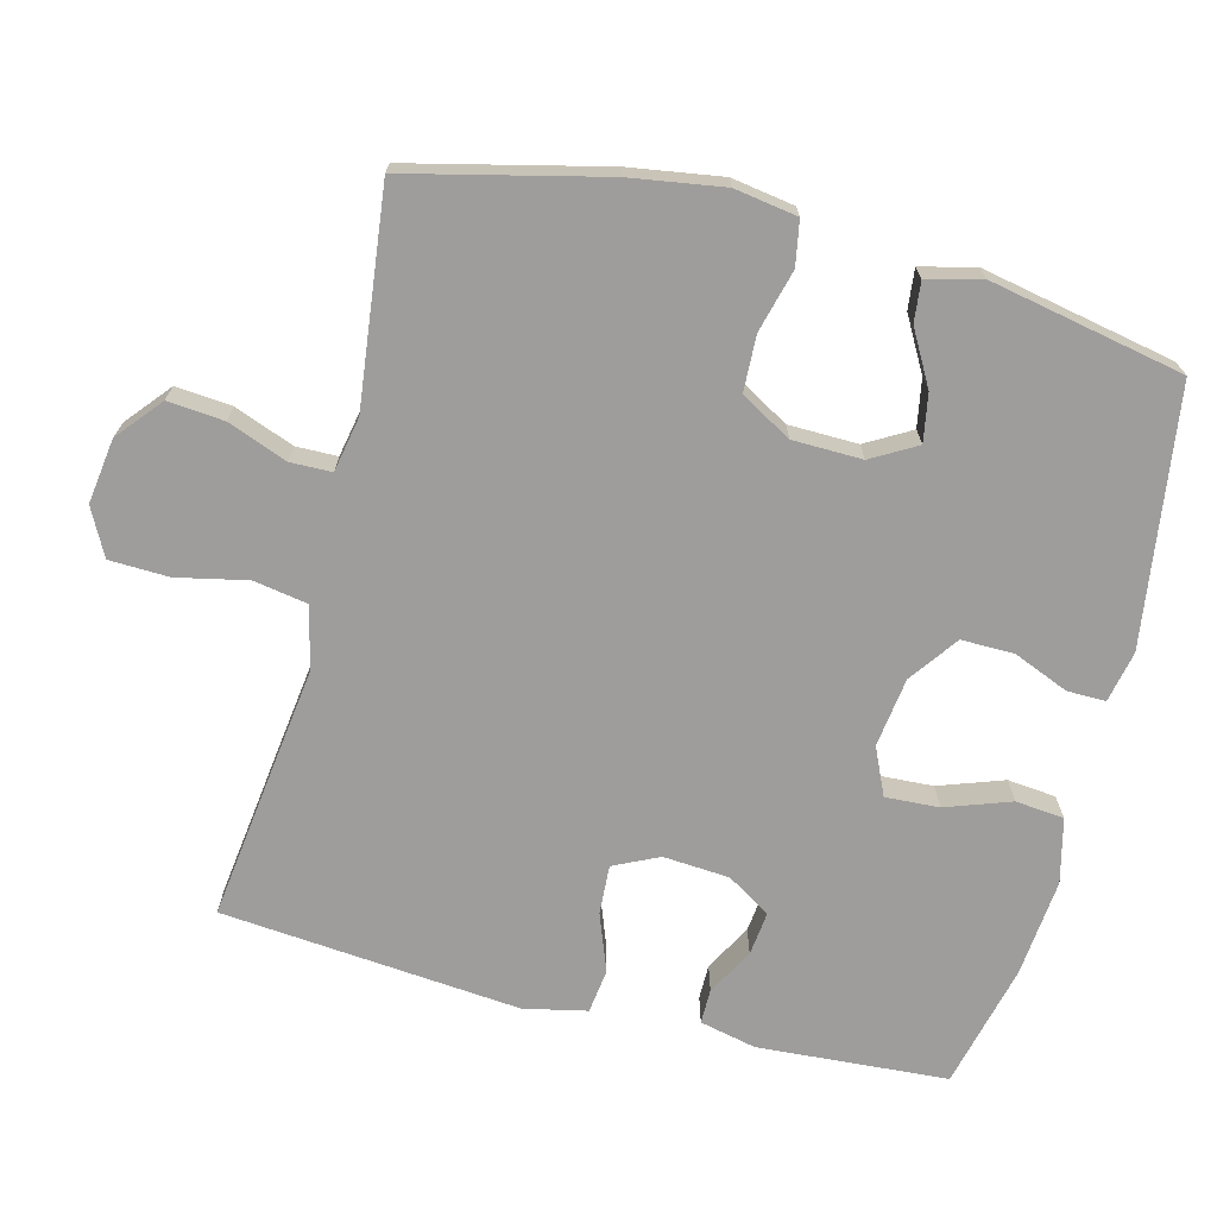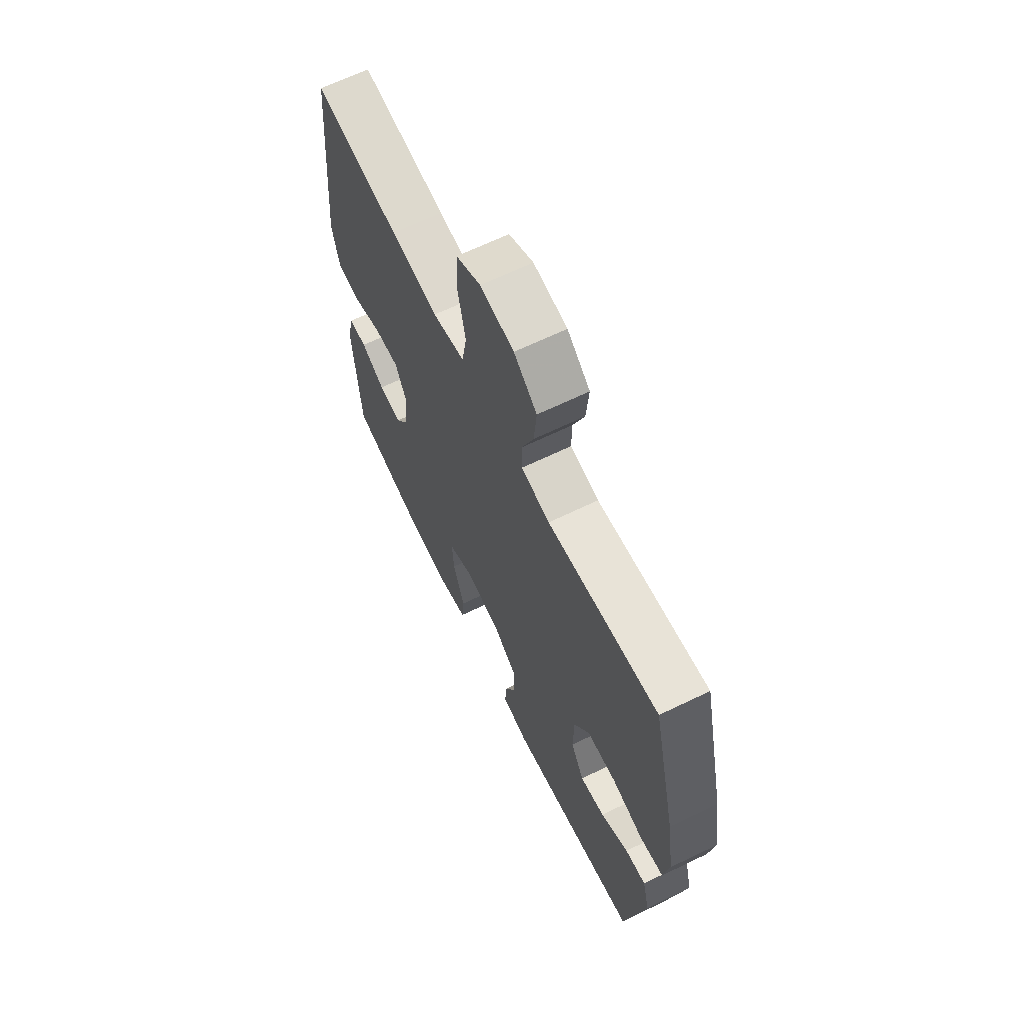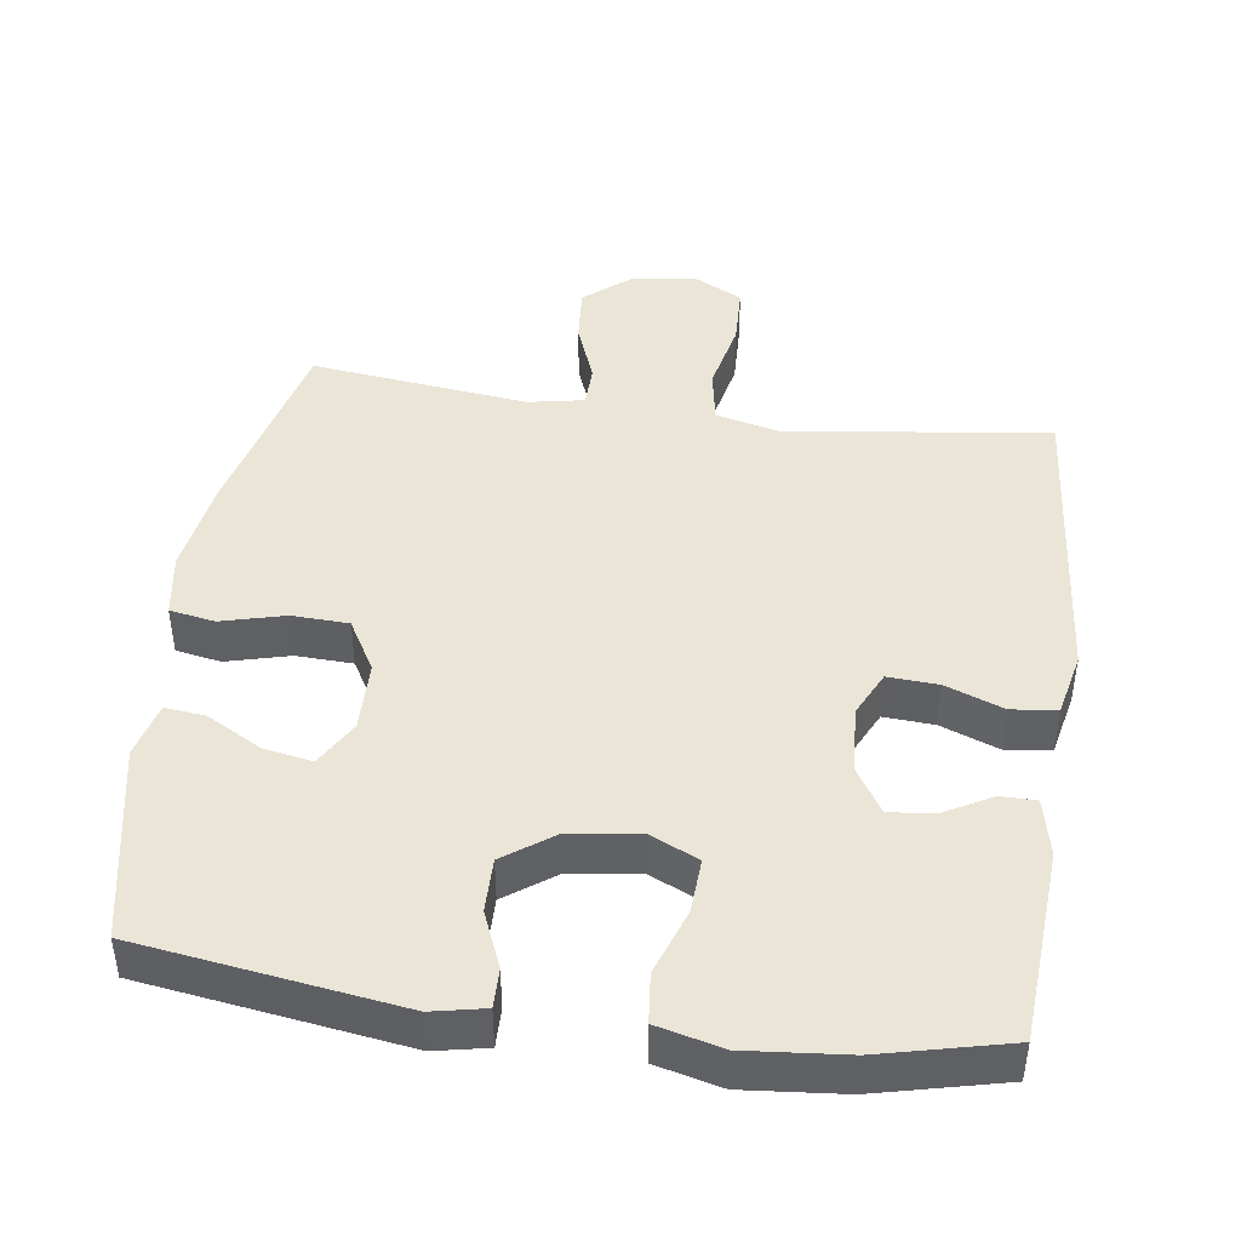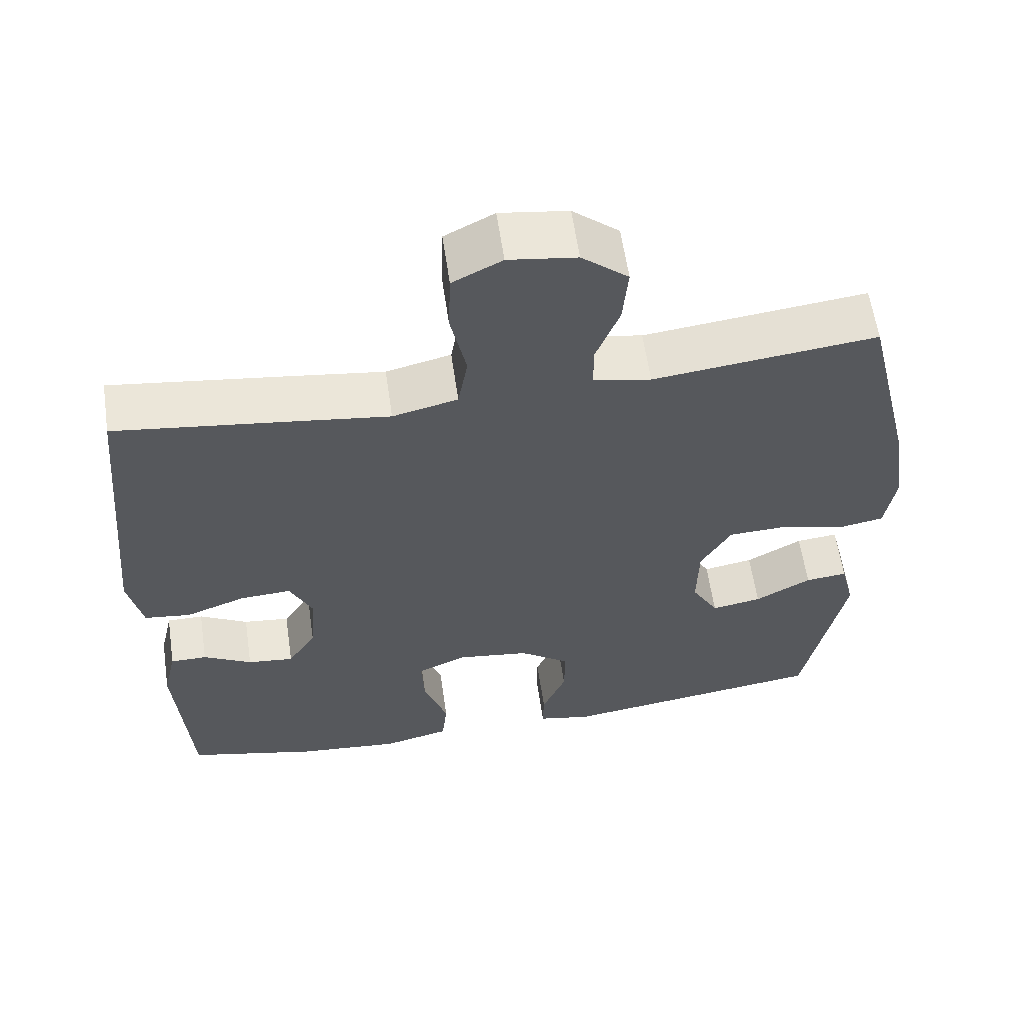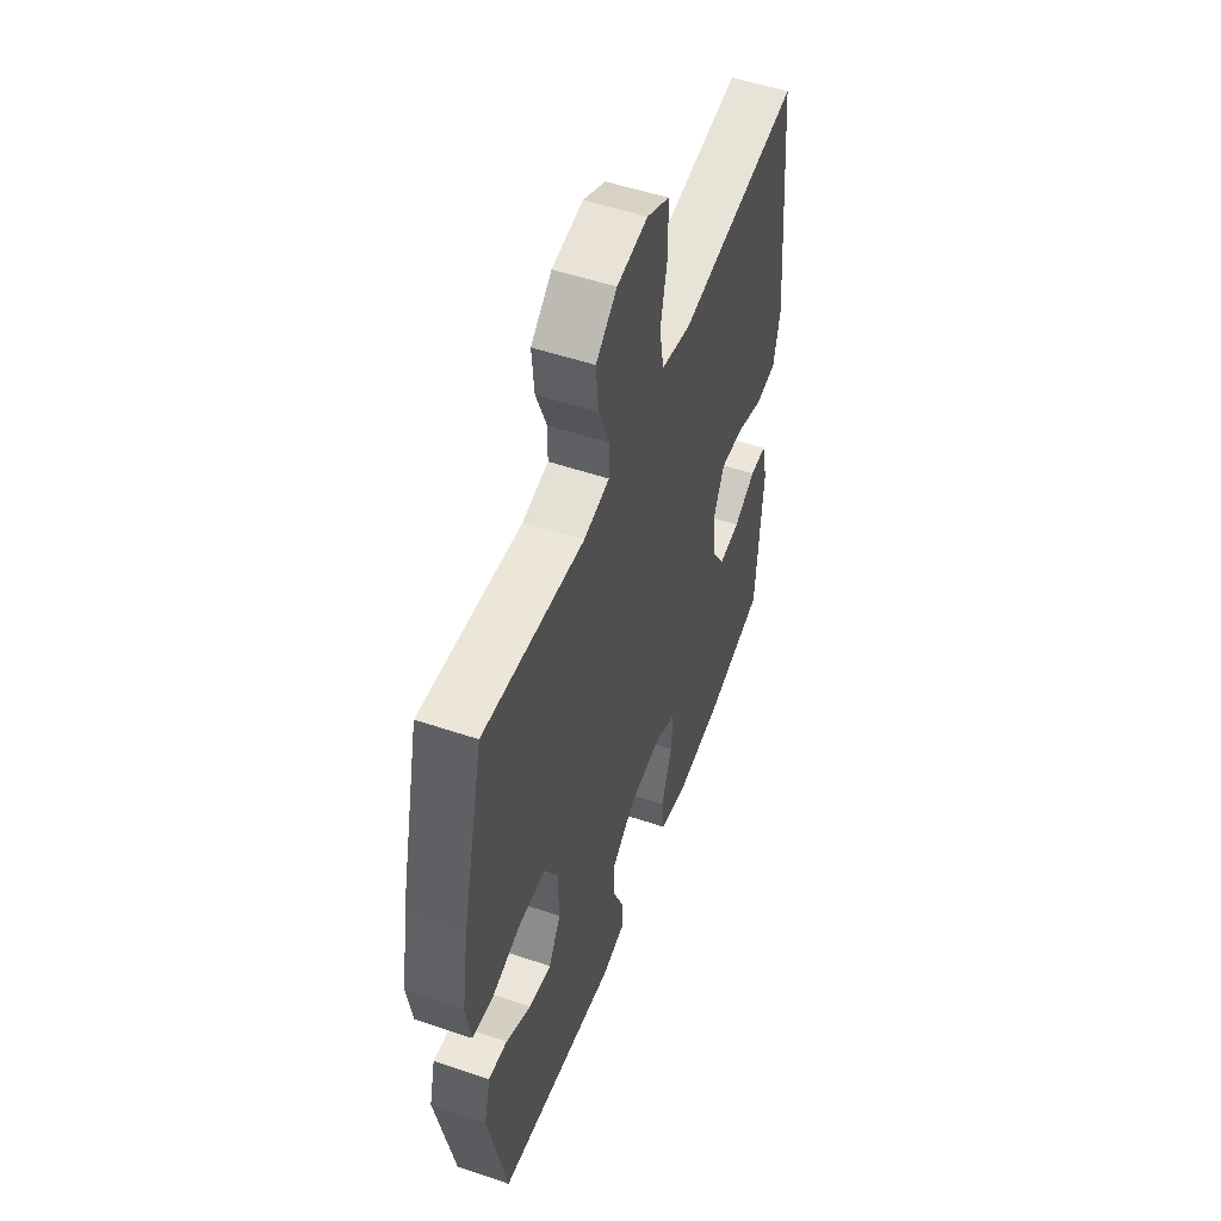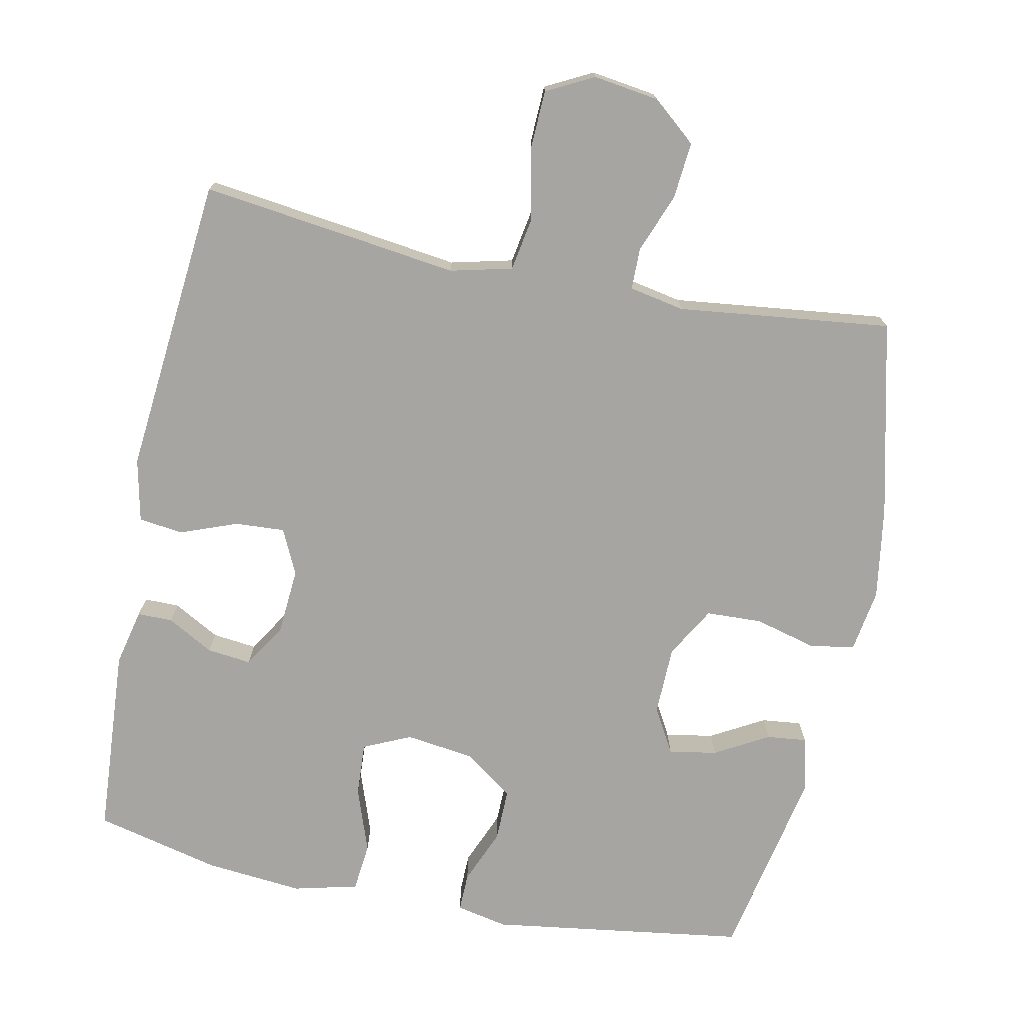
<metadata>
{"format":"obj","ext":"obj","renderer":"f3d","projection":"perspective","resolution":1024,"background":"white","views":[{"elev":-70.5,"azim":75.7,"up":"+Y"},{"elev":65.9,"azim":64.1,"up":"+Z"},{"elev":44.4,"azim":-171.9,"up":"+Y"},{"elev":60.0,"azim":-8.3,"up":"+Z"},{"elev":52.8,"azim":110.0,"up":"+Z"},{"elev":-73.9,"azim":-11.5,"up":"+Y"}]}
</metadata>
<code>
v -0.5 0.07 -0.5
v -0.518 0.07 -0.234
v -0.5 0.07 -0.155
v -0.451 0.07 -0.155
v -0.386 0.07 -0.191
v -0.324 0.07 -0.198
v -0.286 0.07 -0.137
v -0.279 0.07 -0.044
v -0.309 0.07 0.019
v -0.378 0.07 0.015
v -0.458 0.07 -0.015
v -0.52 0.07 -0.007
v -0.539 0.07 0.081
v -0.5 0.07 0.5
v -0.267 0.07 0.47
v -0.139 0.07 0.453
v -0.052 0.07 0.474
v -0.039 0.07 0.549
v -0.06 0.07 0.648
v -0.057 0.07 0.731
v 0.009 0.07 0.765
v 0.1 0.07 0.752
v 0.162 0.07 0.7
v 0.155 0.07 0.621
v 0.123 0.07 0.538
v 0.124 0.07 0.48
v 0.201 0.07 0.465
v 0.32 0.07 0.479
v 0.5 0.07 0.5
v 0.565 0.07 0.227
v 0.585 0.07 0.097
v 0.571 0.07 0.009
v 0.509 0.07 -0.002
v 0.422 0.07 0.021
v 0.344 0.07 0.018
v 0.303 0.07 -0.053
v 0.301 0.07 -0.15
v 0.337 0.07 -0.213
v 0.404 0.07 -0.201
v 0.479 0.07 -0.159
v 0.535 0.07 -0.153
v 0.554 0.07 -0.229
v 0.5 0.07 -0.5
v 0.142 0.07 -0.551
v 0.07 0.07 -0.536
v 0.071 0.07 -0.482
v 0.103 0.07 -0.405
v 0.104 0.07 -0.331
v 0.036 0.07 -0.282
v -0.061 0.07 -0.269
v -0.127 0.07 -0.299
v -0.123 0.07 -0.374
v -0.091 0.07 -0.465
v -0.098 0.07 -0.533
v -0.188 0.07 -0.555
v -0.325 0.07 -0.542
v -0.5 0 -0.5
v -0.518 0 -0.234
v -0.5 0 -0.155
v -0.451 0 -0.155
v -0.386 0 -0.191
v -0.324 0 -0.198
v -0.286 0 -0.137
v -0.279 0 -0.044
v -0.309 0 0.019
v -0.378 0 0.015
v -0.458 0 -0.015
v -0.52 0 -0.007
v -0.539 0 0.081
v -0.5 0 0.5
v -0.267 0 0.47
v -0.139 0 0.453
v -0.052 0 0.474
v -0.039 0 0.549
v -0.06 0 0.648
v -0.057 0 0.731
v 0.009 0 0.765
v 0.1 0 0.752
v 0.162 0 0.7
v 0.155 0 0.621
v 0.123 0 0.538
v 0.124 0 0.48
v 0.201 0 0.465
v 0.32 0 0.479
v 0.5 0 0.5
v 0.565 0 0.227
v 0.585 0 0.097
v 0.571 0 0.009
v 0.509 0 -0.002
v 0.422 0 0.021
v 0.344 0 0.018
v 0.303 0 -0.053
v 0.301 0 -0.15
v 0.337 0 -0.213
v 0.404 0 -0.201
v 0.479 0 -0.159
v 0.535 0 -0.153
v 0.554 0 -0.229
v 0.5 0 -0.5
v 0.142 0 -0.551
v 0.07 0 -0.536
v 0.071 0 -0.482
v 0.103 0 -0.405
v 0.104 0 -0.331
v 0.036 0 -0.282
v -0.061 0 -0.269
v -0.127 0 -0.299
v -0.123 0 -0.374
v -0.091 0 -0.465
v -0.098 0 -0.533
v -0.188 0 -0.555
v -0.325 0 -0.542
f 3 4 5
f 2 3 5
f 1 2 5
f 56 1 5
f 55 56 5
f 54 55 5
f 53 54 5
f 52 53 5
f 51 52 5 6
f 50 51 6 7
f 49 50 7 8
f 48 49 8 9
f 45 46 47
f 44 45 47
f 43 44 47
f 42 43 47
f 41 42 47
f 40 41 47
f 39 40 47
f 38 39 47 48
f 37 38 48 9
f 32 33 34
f 31 32 34
f 30 31 34
f 29 30 34
f 28 29 34
f 27 28 34
f 26 27 34 35
f 23 24 25
f 22 23 25
f 21 22 25
f 20 21 25
f 19 20 25
f 18 19 25
f 17 18 25 26
f 26 35 36
f 17 26 36
f 16 17 36
f 14 15 16
f 13 14 16
f 12 13 16
f 11 12 16
f 10 11 16
f 16 36 37 9
f 9 10 16
f 61 60 59
f 61 59 58
f 61 58 57
f 61 57 112
f 61 112 111
f 61 111 110
f 61 110 109
f 61 109 108
f 62 61 108 107
f 63 62 107 106
f 64 63 106 105
f 65 64 105 104
f 103 102 101
f 103 101 100
f 103 100 99
f 103 99 98
f 103 98 97
f 103 97 96
f 103 96 95
f 104 103 95 94
f 65 104 94 93
f 90 89 88
f 90 88 87
f 90 87 86
f 90 86 85
f 90 85 84
f 90 84 83
f 91 90 83 82
f 81 80 79
f 81 79 78
f 81 78 77
f 81 77 76
f 81 76 75
f 81 75 74
f 82 81 74 73
f 92 91 82
f 92 82 73
f 92 73 72
f 72 71 70
f 72 70 69
f 72 69 68
f 72 68 67
f 72 67 66
f 65 93 92 72
f 72 66 65
f 1 57 58 2
f 2 58 59 3
f 3 59 60 4
f 4 60 61 5
f 5 61 62 6
f 6 62 63 7
f 7 63 64 8
f 8 64 65 9
f 9 65 66 10
f 10 66 67 11
f 11 67 68 12
f 12 68 69 13
f 13 69 70 14
f 14 70 71 15
f 15 71 72 16
f 16 72 73 17
f 17 73 74 18
f 18 74 75 19
f 19 75 76 20
f 20 76 77 21
f 21 77 78 22
f 22 78 79 23
f 23 79 80 24
f 24 80 81 25
f 25 81 82 26
f 26 82 83 27
f 27 83 84 28
f 28 84 85 29
f 29 85 86 30
f 30 86 87 31
f 31 87 88 32
f 32 88 89 33
f 33 89 90 34
f 34 90 91 35
f 35 91 92 36
f 36 92 93 37
f 37 93 94 38
f 38 94 95 39
f 39 95 96 40
f 40 96 97 41
f 41 97 98 42
f 42 98 99 43
f 43 99 100 44
f 44 100 101 45
f 45 101 102 46
f 46 102 103 47
f 47 103 104 48
f 48 104 105 49
f 49 105 106 50
f 50 106 107 51
f 51 107 108 52
f 52 108 109 53
f 53 109 110 54
f 54 110 111 55
f 55 111 112 56
f 56 112 57 1

</code>
